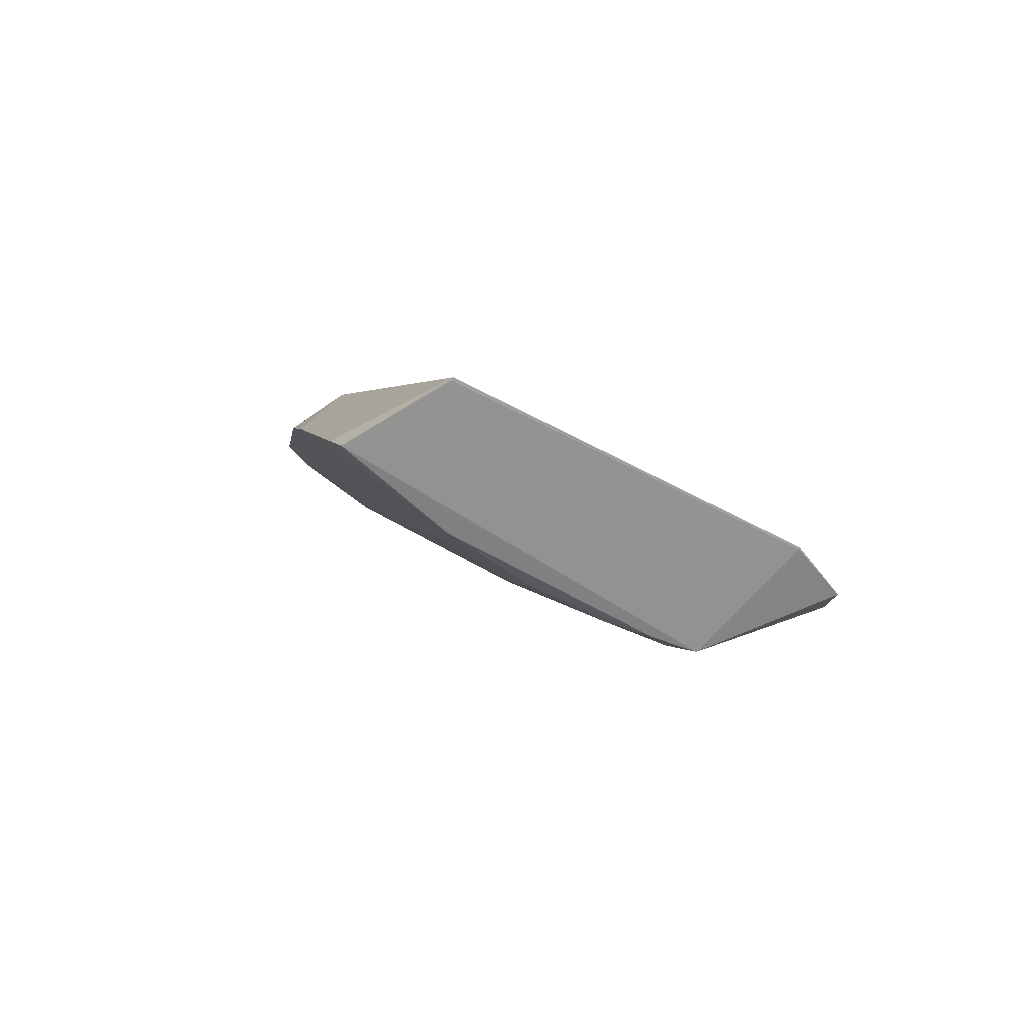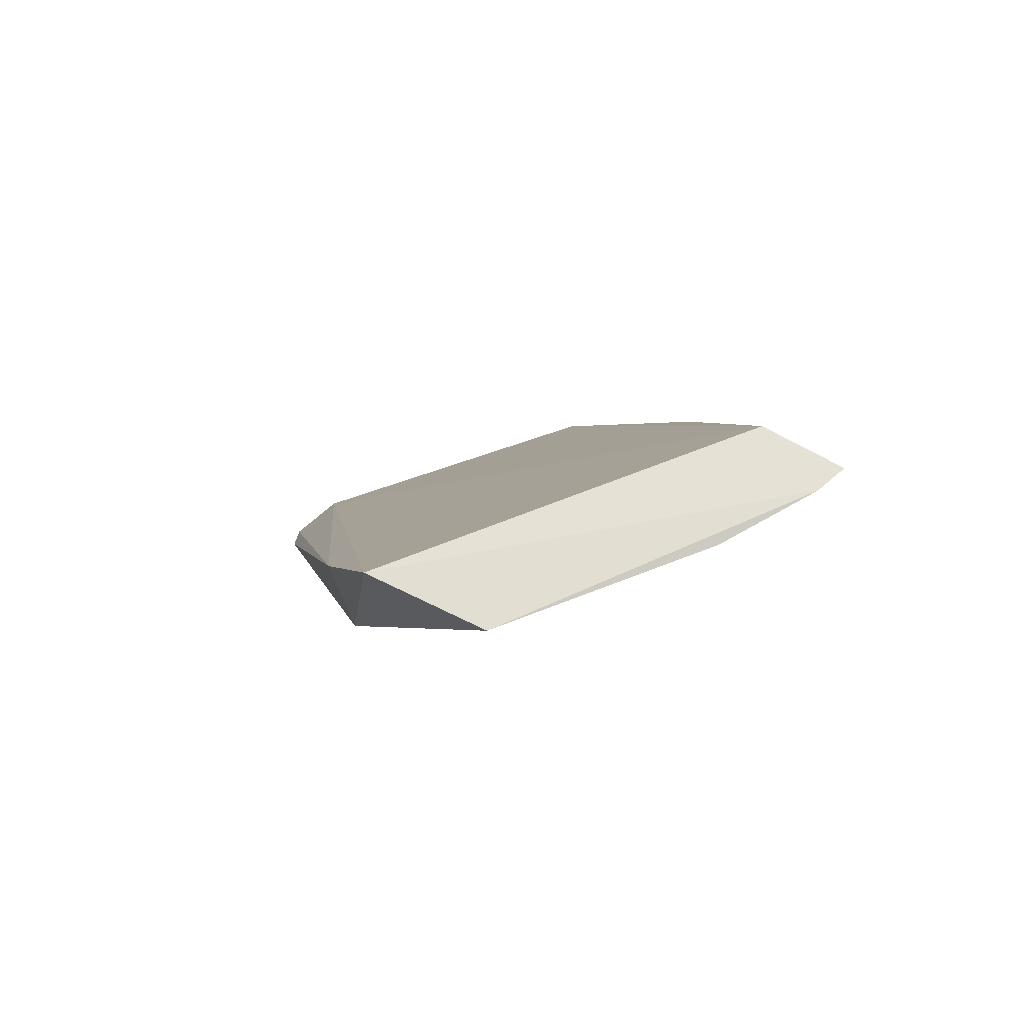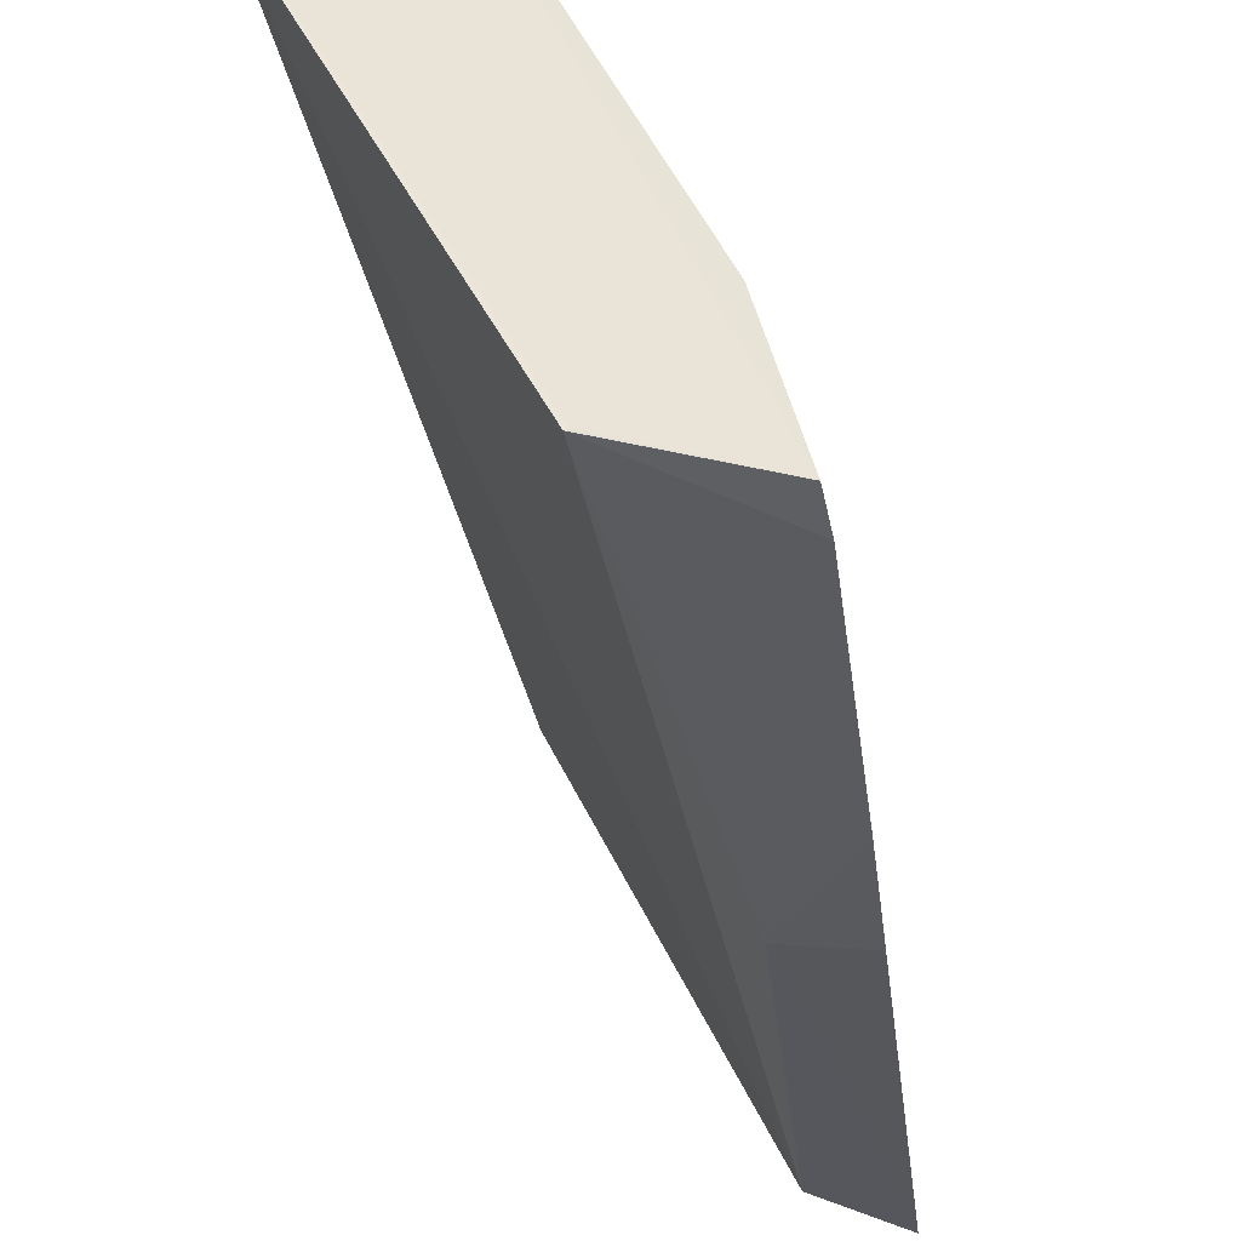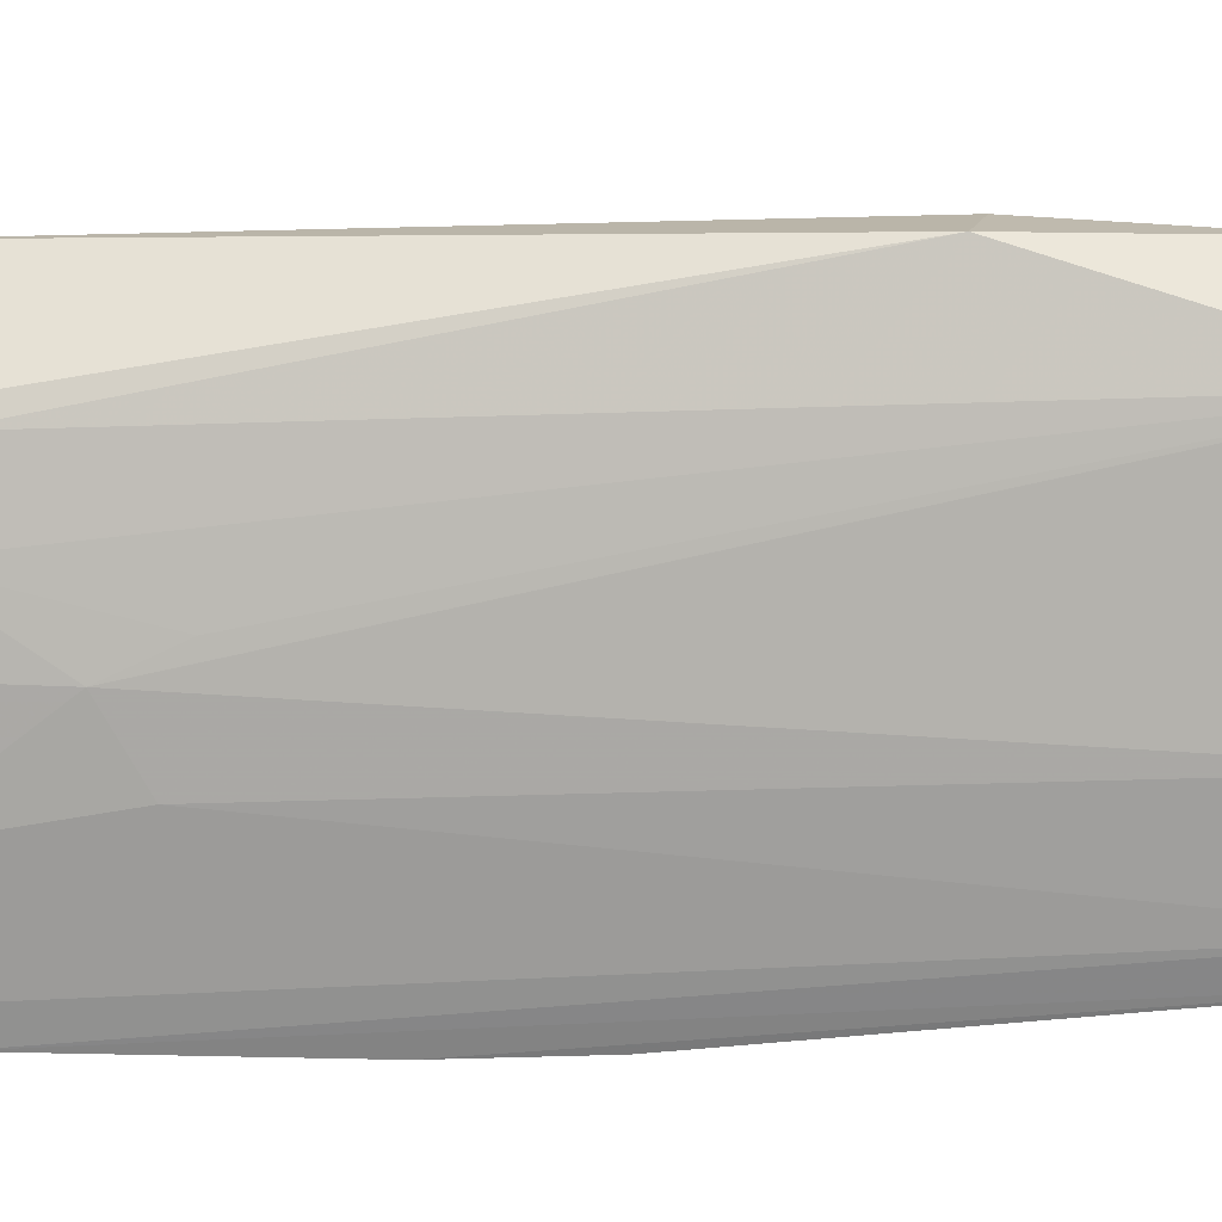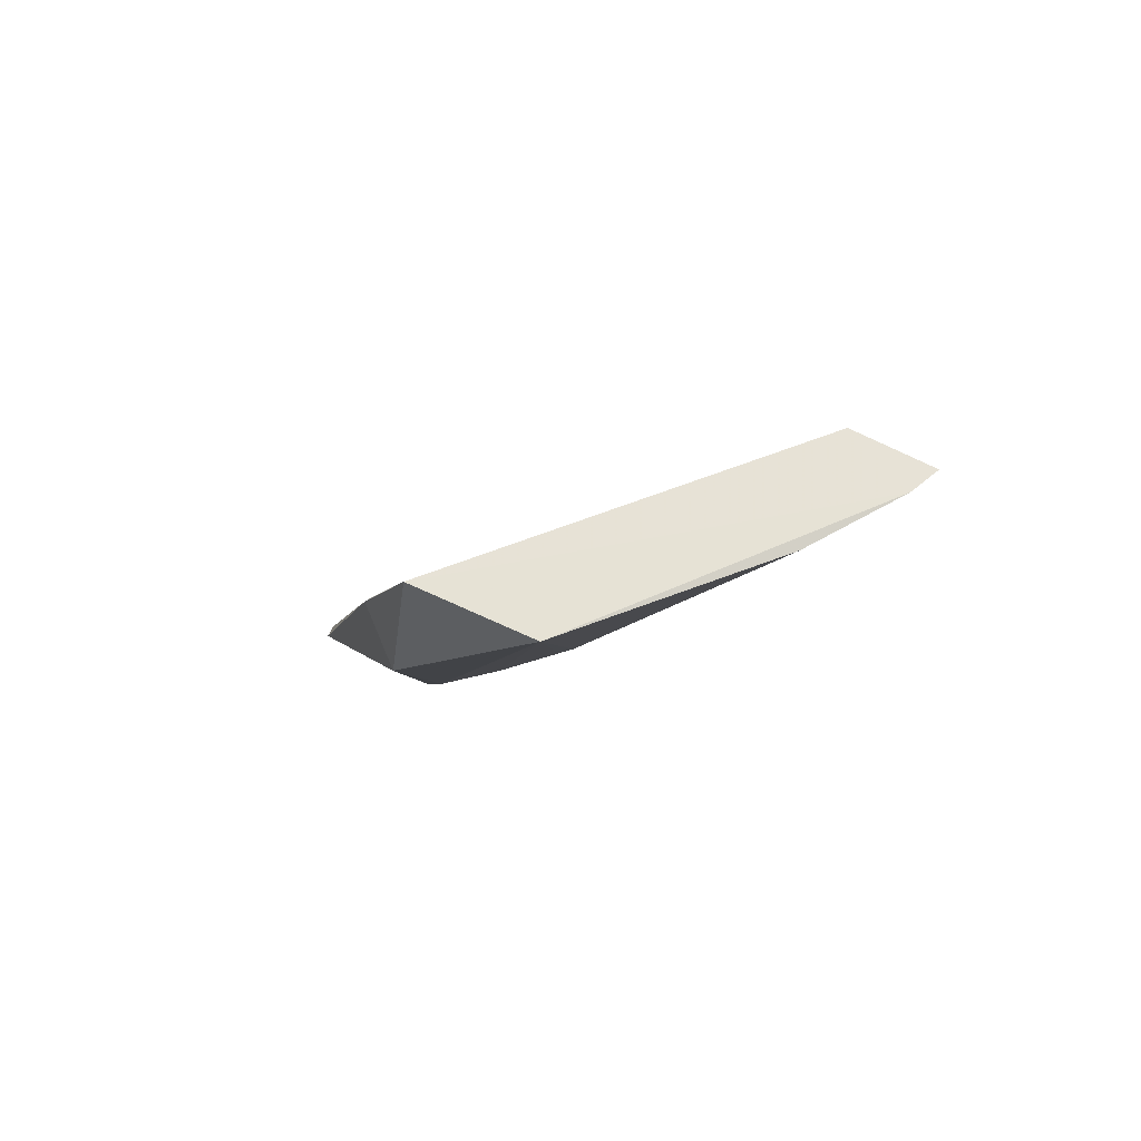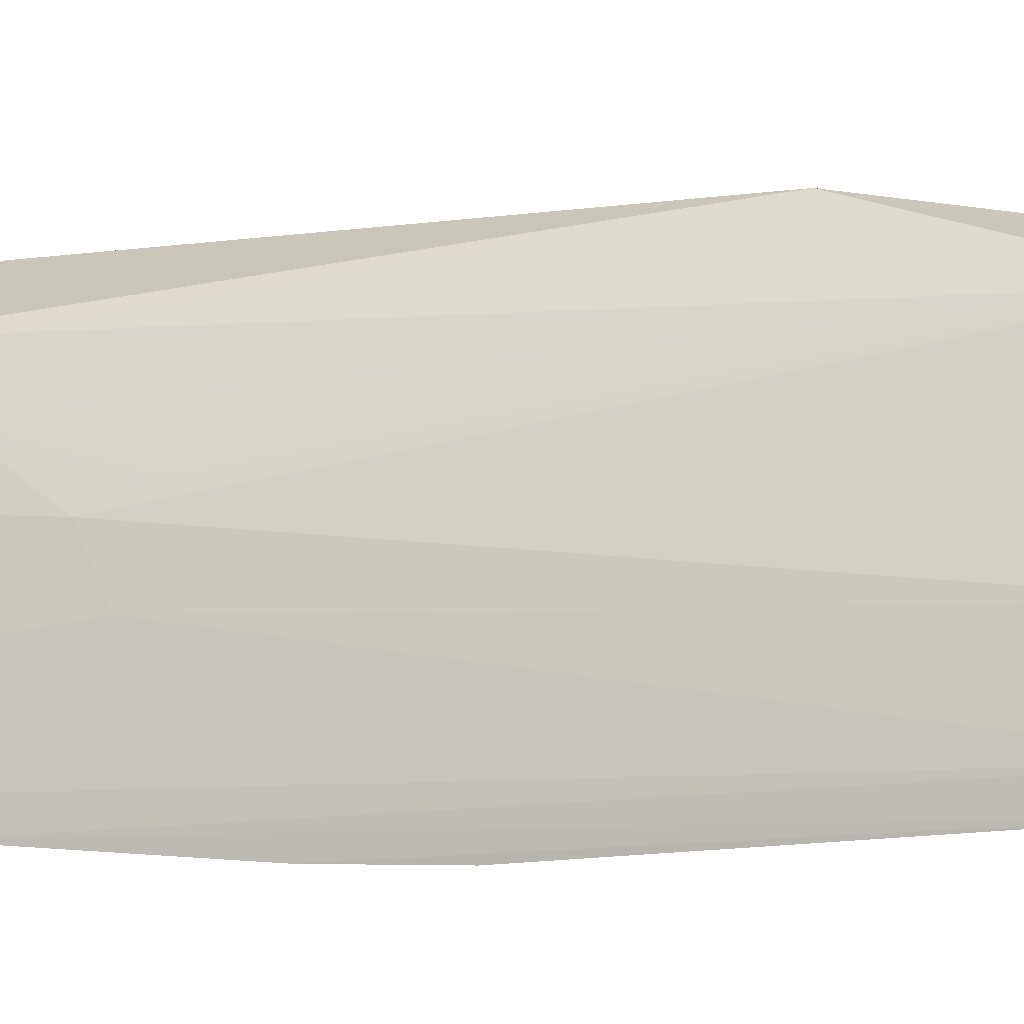
<metadata>
{"format":"obj","ext":"obj","renderer":"f3d","projection":"perspective","resolution":1024,"background":"white","views":[{"elev":-77.0,"azim":34.3,"up":"+Z"},{"elev":78.1,"azim":-137.8,"up":"+Z"},{"elev":-33.9,"azim":172.6,"up":"+Y"},{"elev":36.4,"azim":-102.6,"up":"+Y"},{"elev":72.6,"azim":-137.3,"up":"+Z"},{"elev":7.2,"azim":-89.1,"up":"+Y"}]}
</metadata>
<code>
v -0.0678 0.05506 0.0969
v -0.04331 0.04387 0.01017
v -0.04462 0.05175 0.01689
v -0.05593 0.04746 0.01252
v -0.08152 0.01495 0.05286
v -0.04285 0.04978 0.01167
v -0.06686 0.05766 0.07485
v -0.08471 0.02213 0.0968
v -0.07085 0.01471 0.01155
v -0.04344 0.04405 0.01019
v -0.06148 0.0553 0.07775
v -0.08898 0.03326 0.09958
v -0.05939 0.01505 0.00981
v -0.07935 0.05194 0.09955
v -0.09257 0.02091 0.09938
v -0.06778 0.03558 0.02516
v -0.07512 0.01495 0.05286
v -0.05966 0.01519 0.009838
v -0.05847 0.04734 0.01886
v -0.09219 0.024 0.09982
v -0.06788 0.0263 0.01252
v -0.07857 0.01431 0.04076
v -0.06161 0.04128 0.01585
v -0.07146 0.0173 0.01553
v -0.07122 0.02942 0.02829
v -0.07211 0.01427 0.01535
v -0.06801 0.03825 0.03147
v -0.05841 0.04417 0.01269
v -0.06487 0.03541 0.01568
f 6 4 3
f 7 3 4
f 8 2 1
f 10 6 2
f 10 4 6
f 10 9 4
f 11 1 2
f 11 2 6
f 11 6 3
f 11 7 1
f 11 3 7
f 13 2 8
f 13 10 2
f 14 1 7
f 16 12 14
f 17 13 8
f 17 15 5
f 17 8 15
f 18 13 9
f 18 9 10
f 18 10 13
f 19 14 7
f 19 7 4
f 20 14 12
f 20 1 14
f 20 15 8
f 20 8 1
f 22 17 5
f 22 13 17
f 22 5 15
f 23 14 19
f 24 21 9
f 25 20 12
f 25 12 16
f 25 16 21
f 25 24 20
f 25 21 24
f 26 9 13
f 26 13 22
f 26 24 9
f 26 20 24
f 26 22 15
f 26 15 20
f 27 23 16
f 27 16 14
f 27 14 23
f 28 23 19
f 28 19 4
f 28 4 9
f 28 9 21
f 29 21 16
f 29 16 23
f 29 28 21
f 29 23 28

</code>
